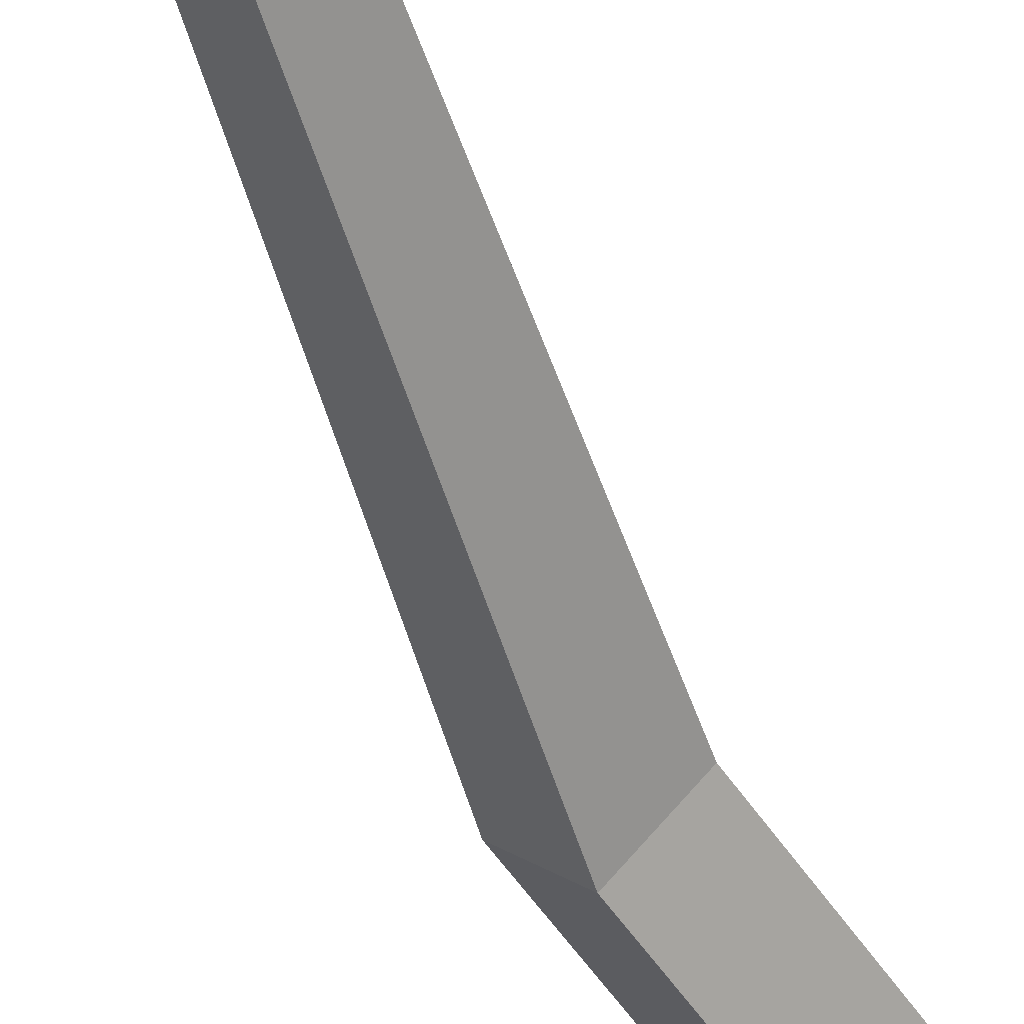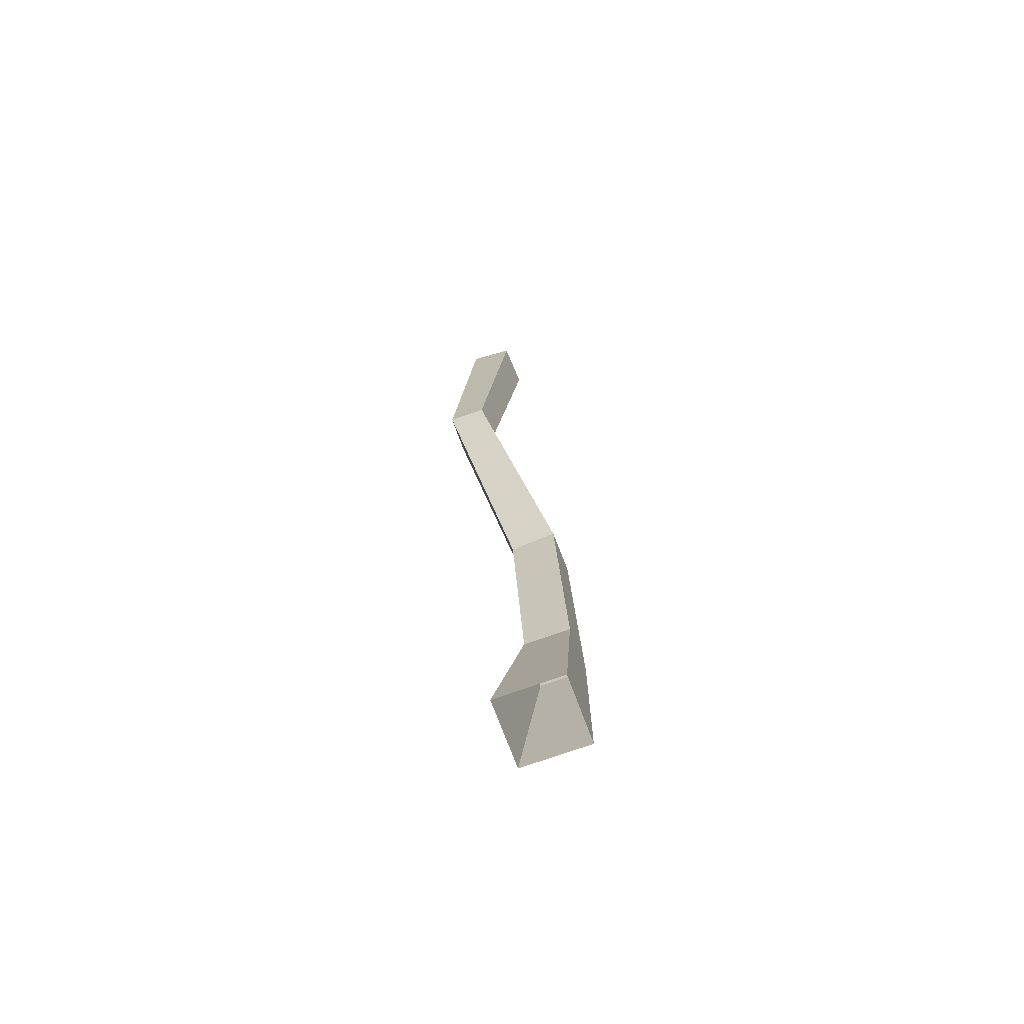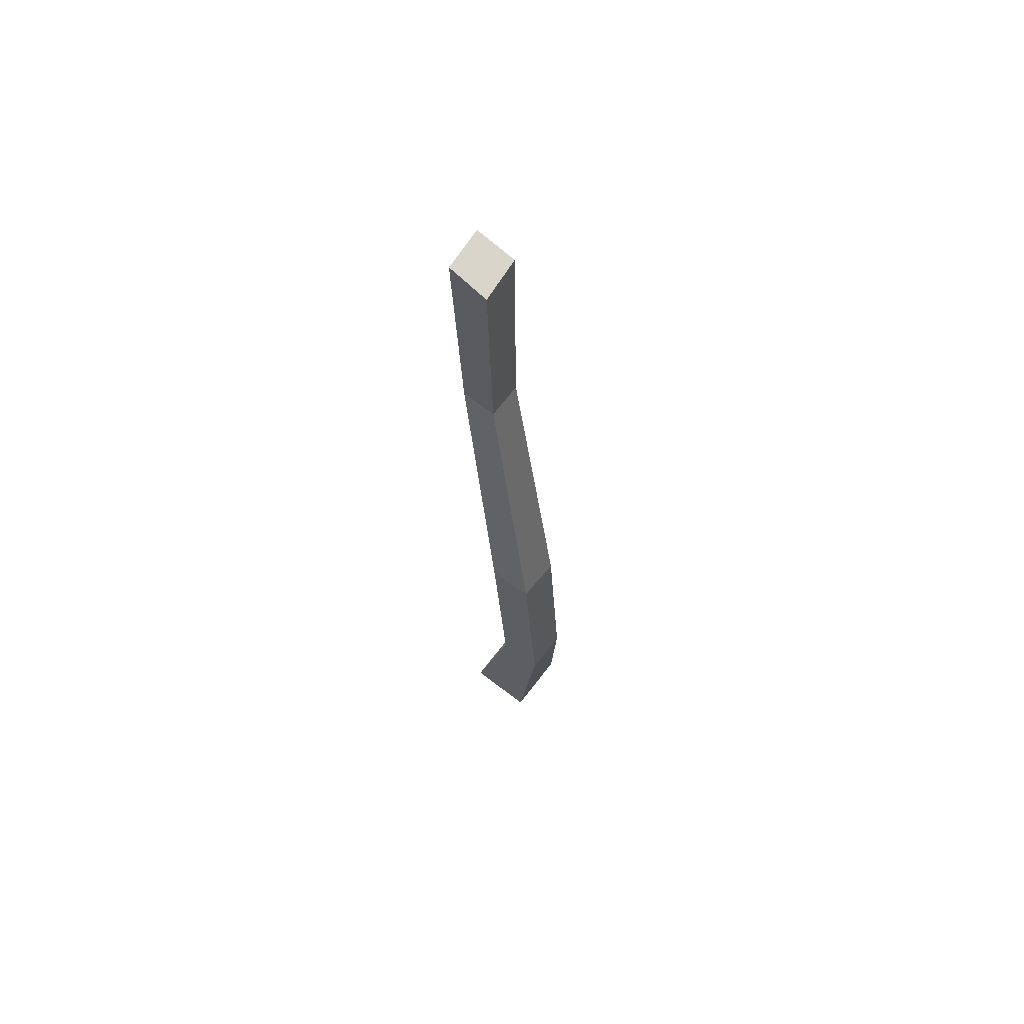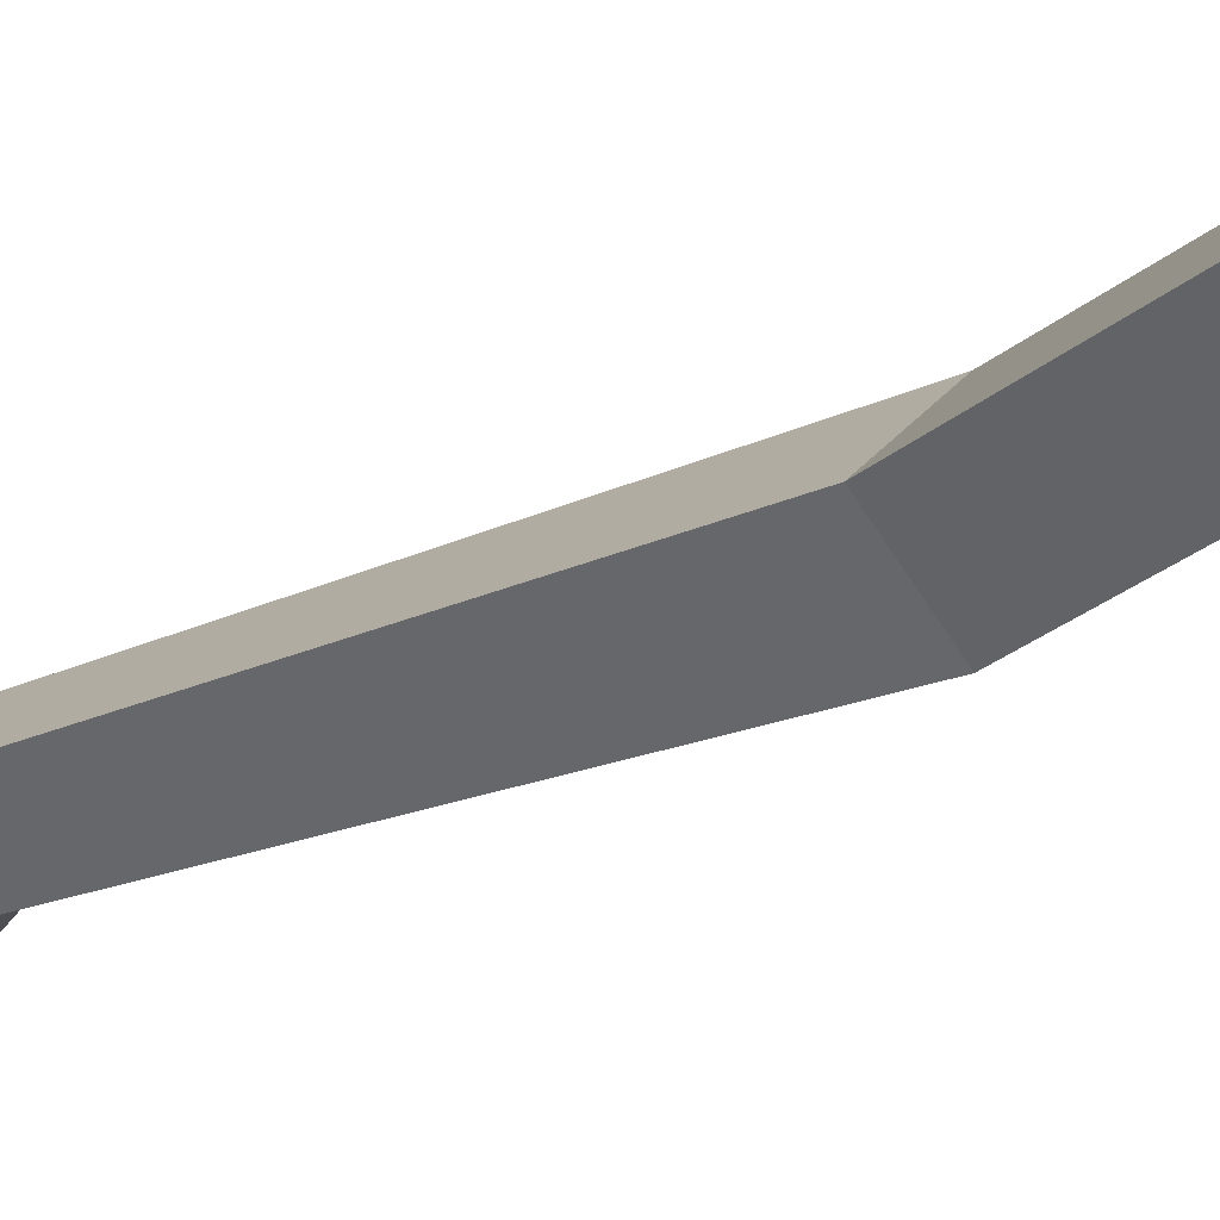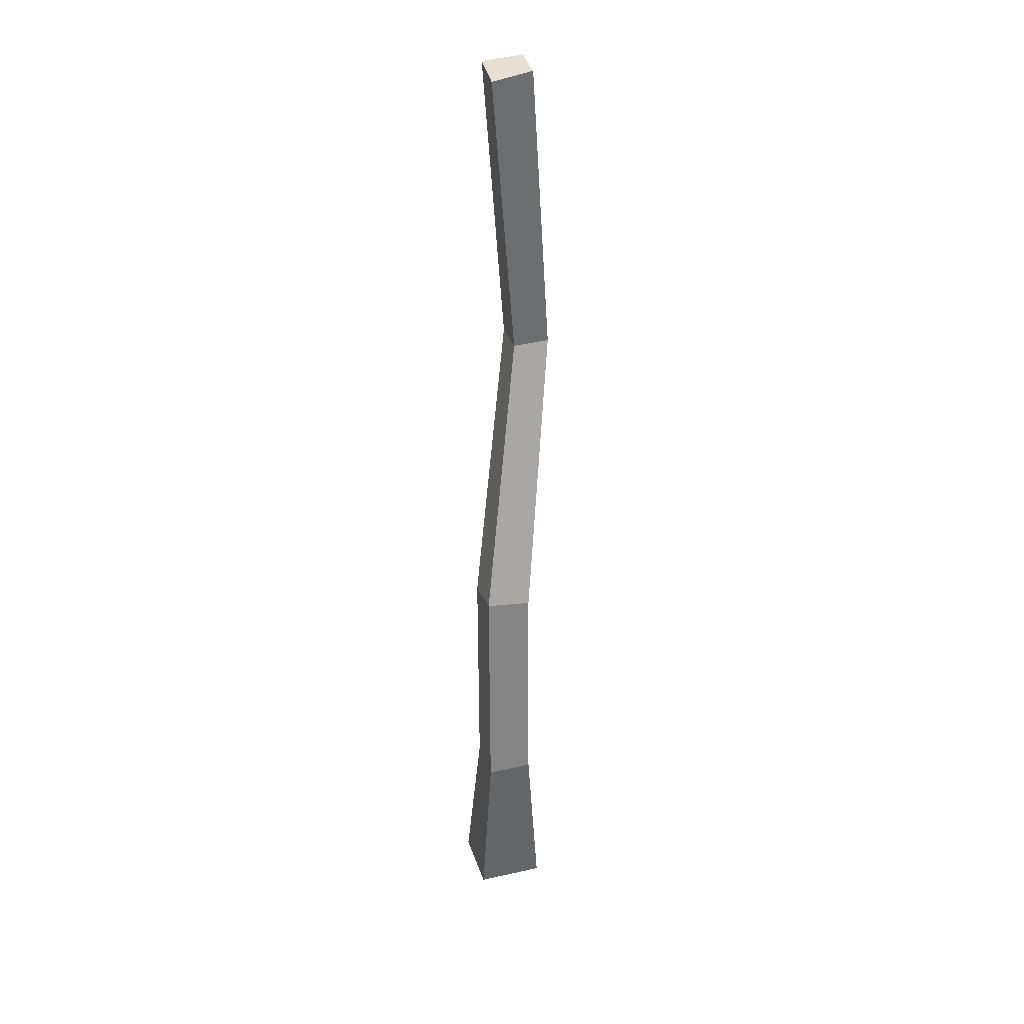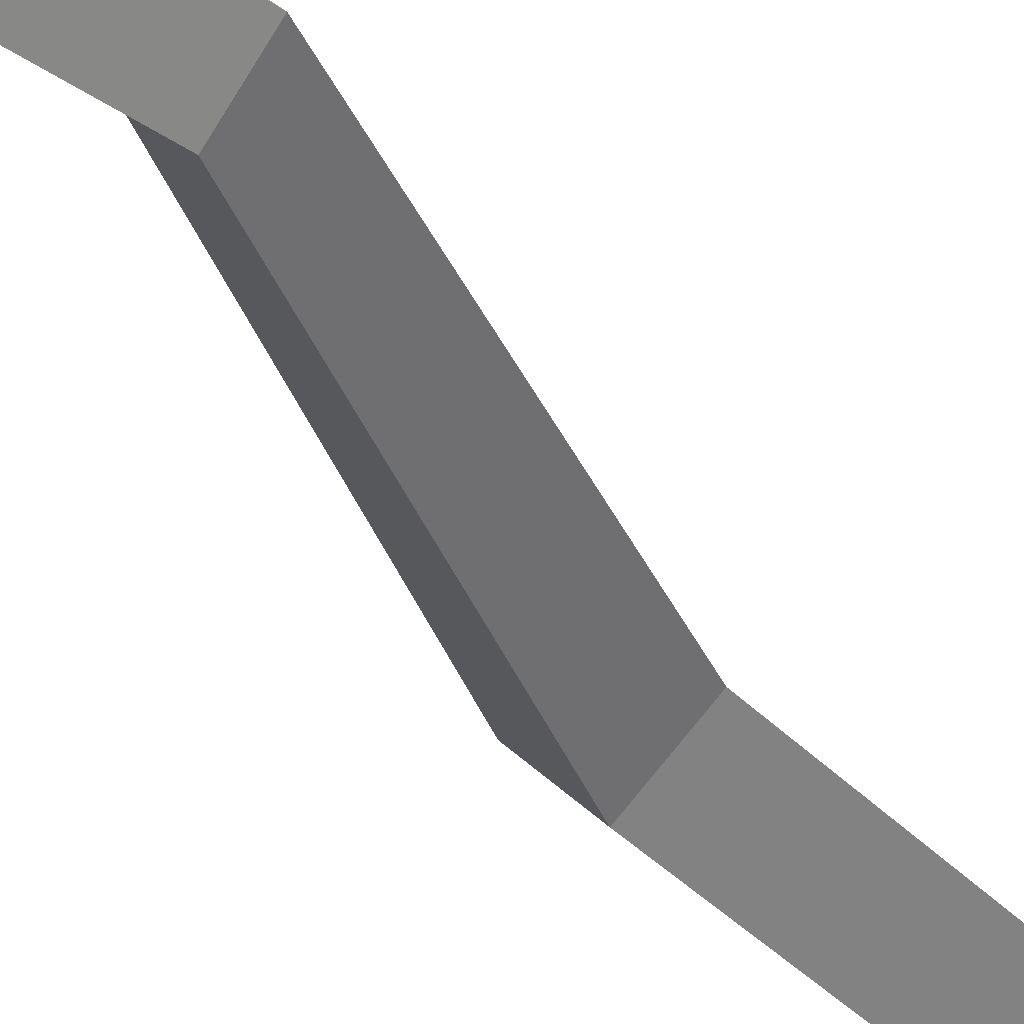
<metadata>
{"format":"obj","ext":"obj","renderer":"f3d","projection":"perspective","resolution":1024,"background":"white","views":[{"elev":-46.7,"azim":-144.0,"up":"+Z"},{"elev":-70.6,"azim":-25.0,"up":"+Y"},{"elev":67.9,"azim":82.7,"up":"+Y"},{"elev":-23.5,"azim":-26.5,"up":"+Z"},{"elev":33.3,"azim":118.0,"up":"+Y"},{"elev":-28.9,"azim":-141.9,"up":"+Z"}]}
</metadata>
<code>
g Random_Tree_NoLeaves_s_03_Collider
v 0 0 -0.066
v -0.066 0 0
v 0 0 0.066
v 0.066 0 -0
v 0.03343 0.2568 -0.06634
v -0.01094 0.2568 -0.02197
v 0.03343 0.2568 0.0224
v 0.0778 0.2568 -0.02197
v 0.01081 0.5568 -0.05272
v -0.03302 0.5477 -0.00874
v 0.01044 0.5546 0.036
v 0.05427 0.5637 -0.007982
v -0.1208 0.9335 -0.01367
v -0.1569 0.9357 0.02262
v -0.1206 0.9341 0.0588
v -0.0845 0.9319 0.0225
v -0.08256 1.348 -0.006508
v -0.1268 1.351 0.03218
v -0.08238 1.349 0.07071
v -0.03882 1.34 0.03189
f 1 5 8 4
f 3 7 6 2
f 4 8 7 3
f 2 6 5 1
f 8 5 9 12
f 6 7 11 10
f 7 8 12 11
f 5 6 10 9
f 11 12 16 15
f 9 10 14 13
f 12 9 13 16
f 10 11 15 14
f 16 13 17 20
f 14 15 19 18
f 15 16 20 19
f 13 14 18 17
f 18 19 20 17

</code>
